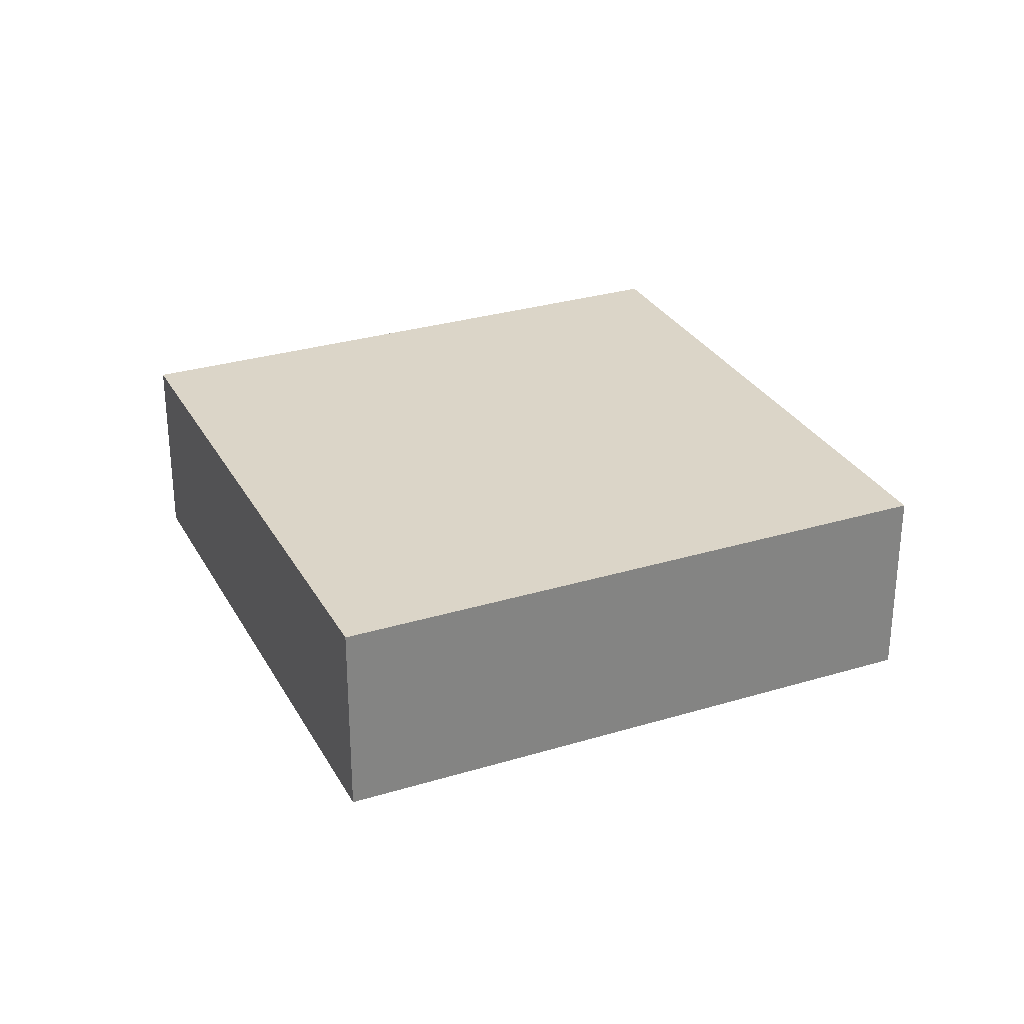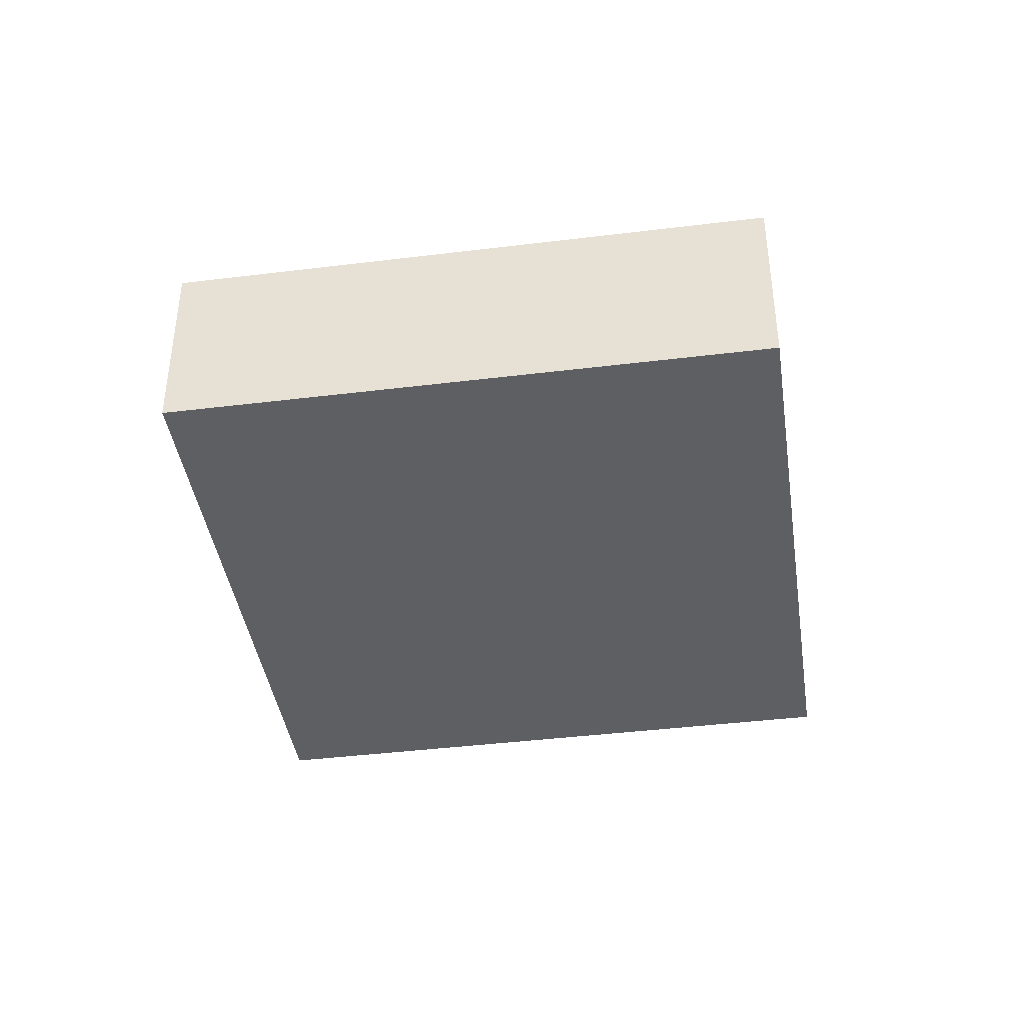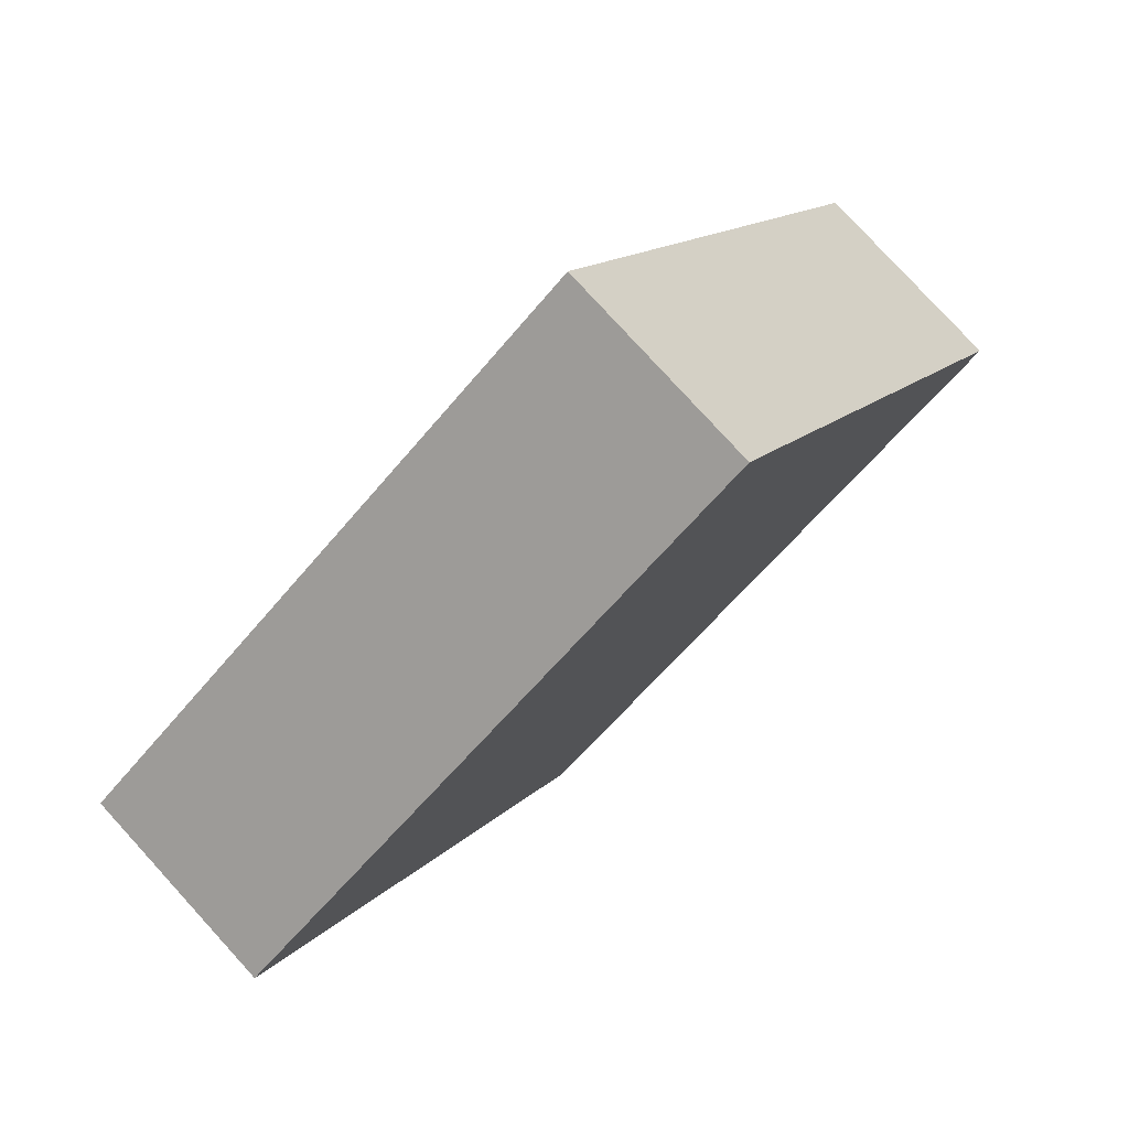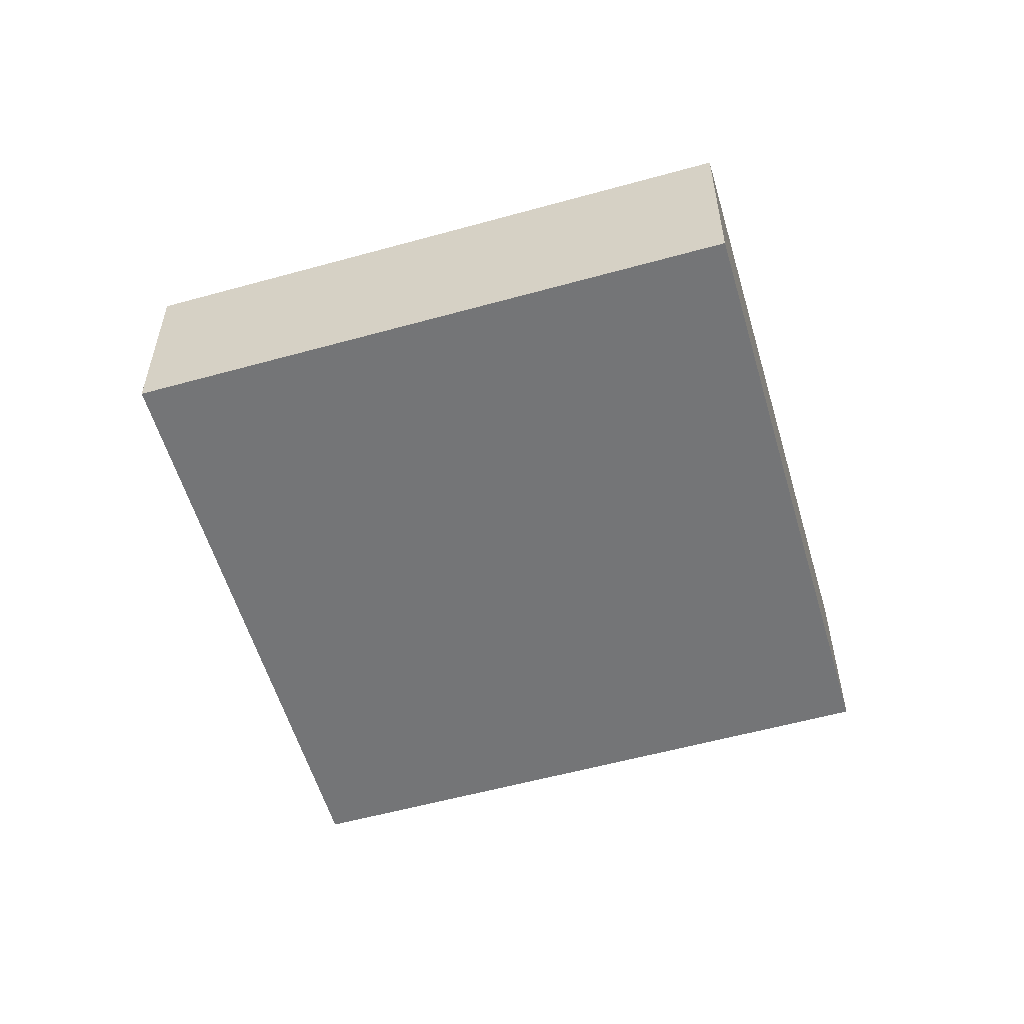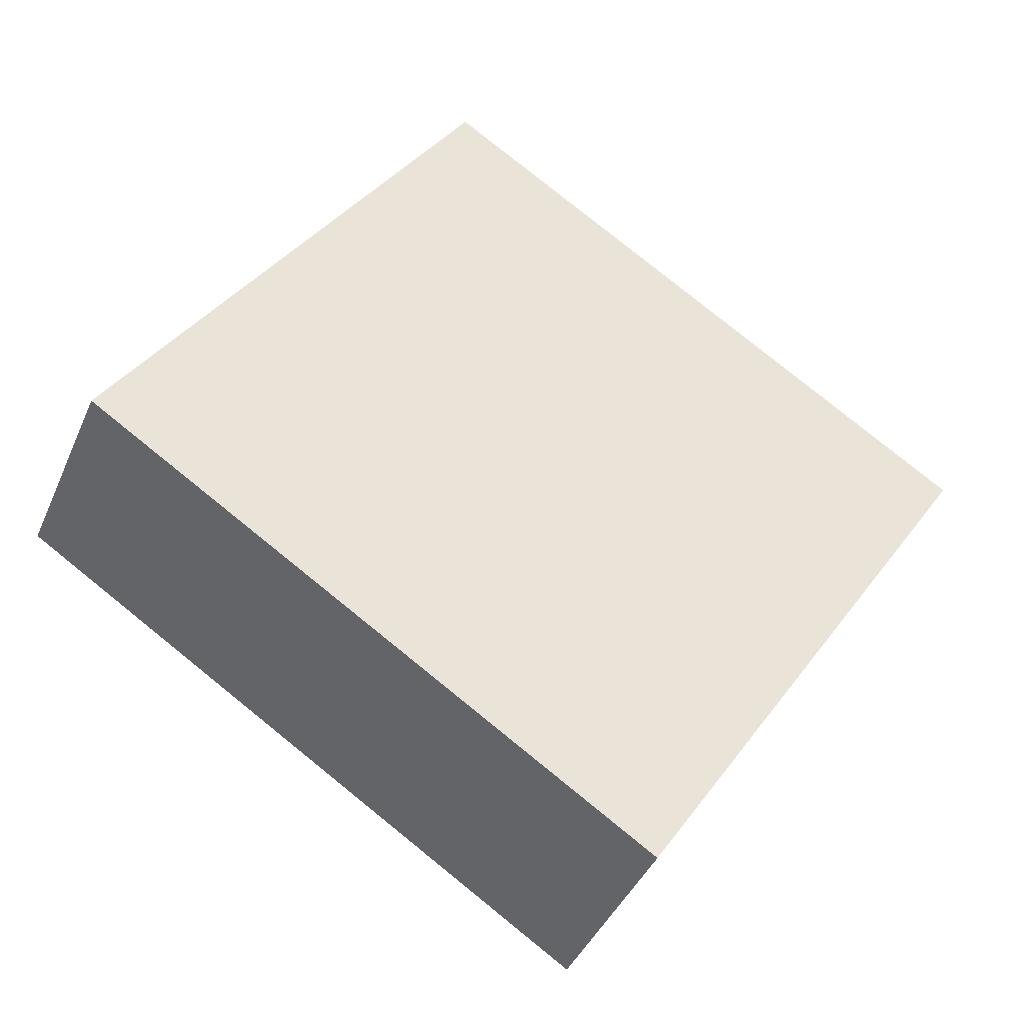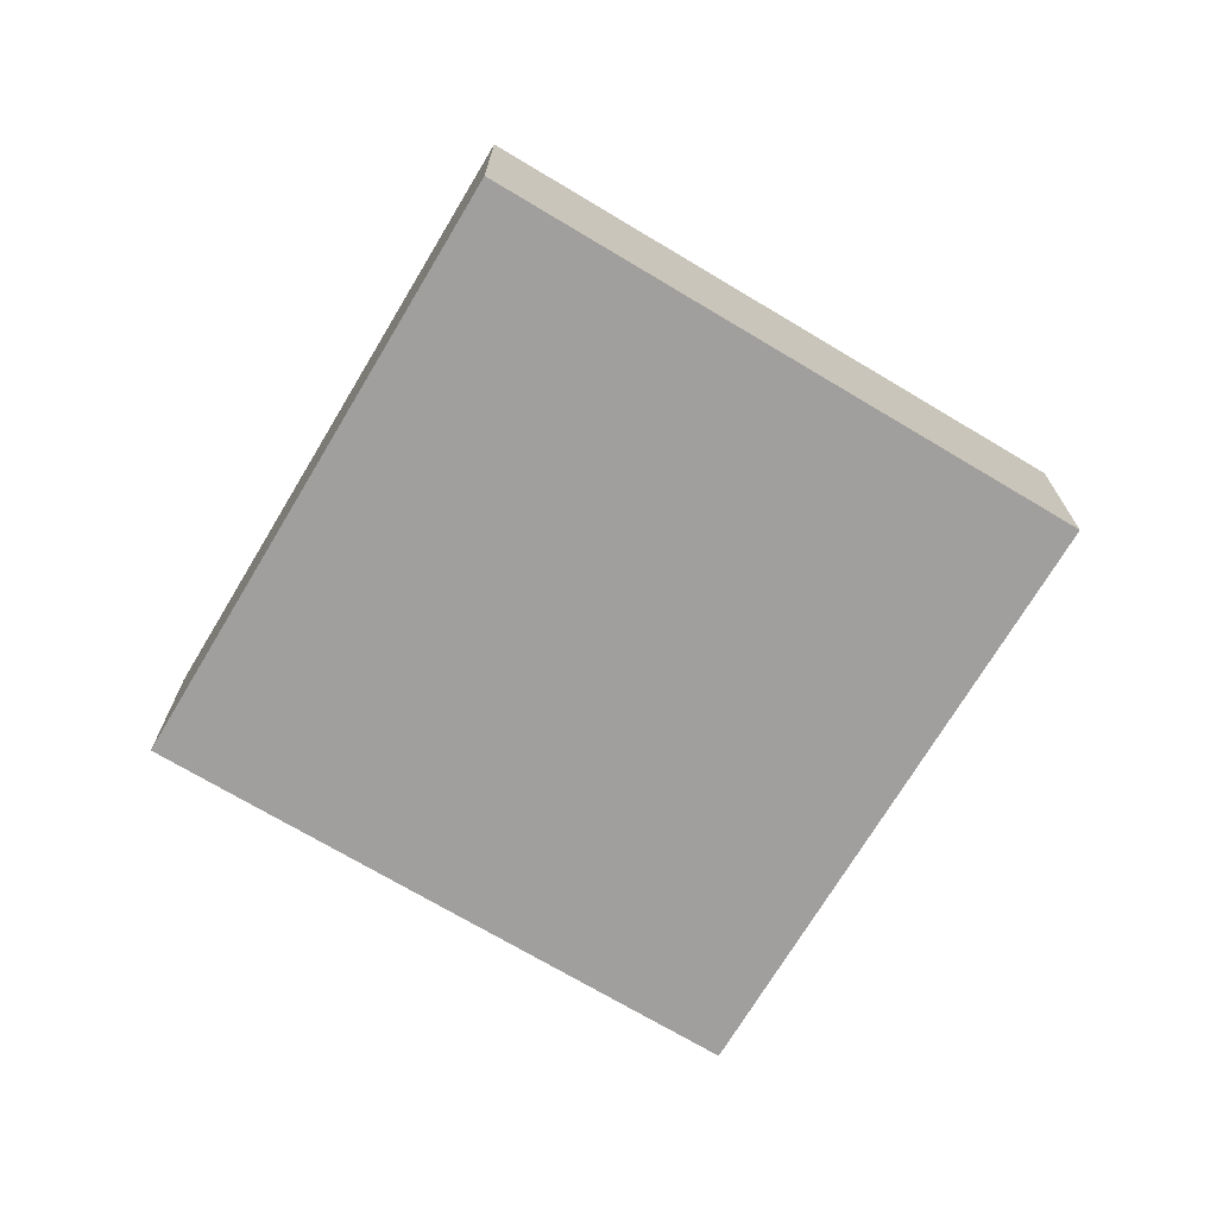
<metadata>
{"format":"obj","ext":"obj","renderer":"f3d","projection":"perspective","resolution":1024,"background":"white","views":[{"elev":29.5,"azim":8.9,"up":"+Z"},{"elev":-41.3,"azim":131.5,"up":"+Z"},{"elev":78.9,"azim":-42.4,"up":"+Y"},{"elev":-56.4,"azim":139.2,"up":"+Z"},{"elev":-41.1,"azim":158.0,"up":"+Y"},{"elev":-71.5,"azim":-87.9,"up":"+Z"}]}
</metadata>
<code>
v -254.8 -426.6 -0.6786
v -254.8 -426.6 -239
v -672.4 216.4 -0.6786
v -672.4 216.4 -239
v -672.4 216.4 -0.6786
v -672.4 216.4 -239
v -29.39 634 -0.6786
v -29.39 634 -239
v -29.39 634 -0.6786
v -29.39 634 -239
v 388.2 -9.027 -0.6786
v 388.2 -9.027 -239
v 388.2 -9.027 -0.6786
v 388.2 -9.027 -239
v -254.8 -426.6 -0.6786
v -254.8 -426.6 -239
v -254.8 -426.6 -0.6786
v -672.4 216.4 -0.6786
v -29.39 634 -0.6786
v 388.2 -9.027 -0.6786
v -254.8 -426.6 -239
v -672.4 216.4 -239
v -29.39 634 -239
v 388.2 -9.027 -239
f 17 20 19 18
f 23 24 21 22
f 1 3 4 2
f 5 7 8 6
f 9 11 12 10
f 13 15 16 14

</code>
